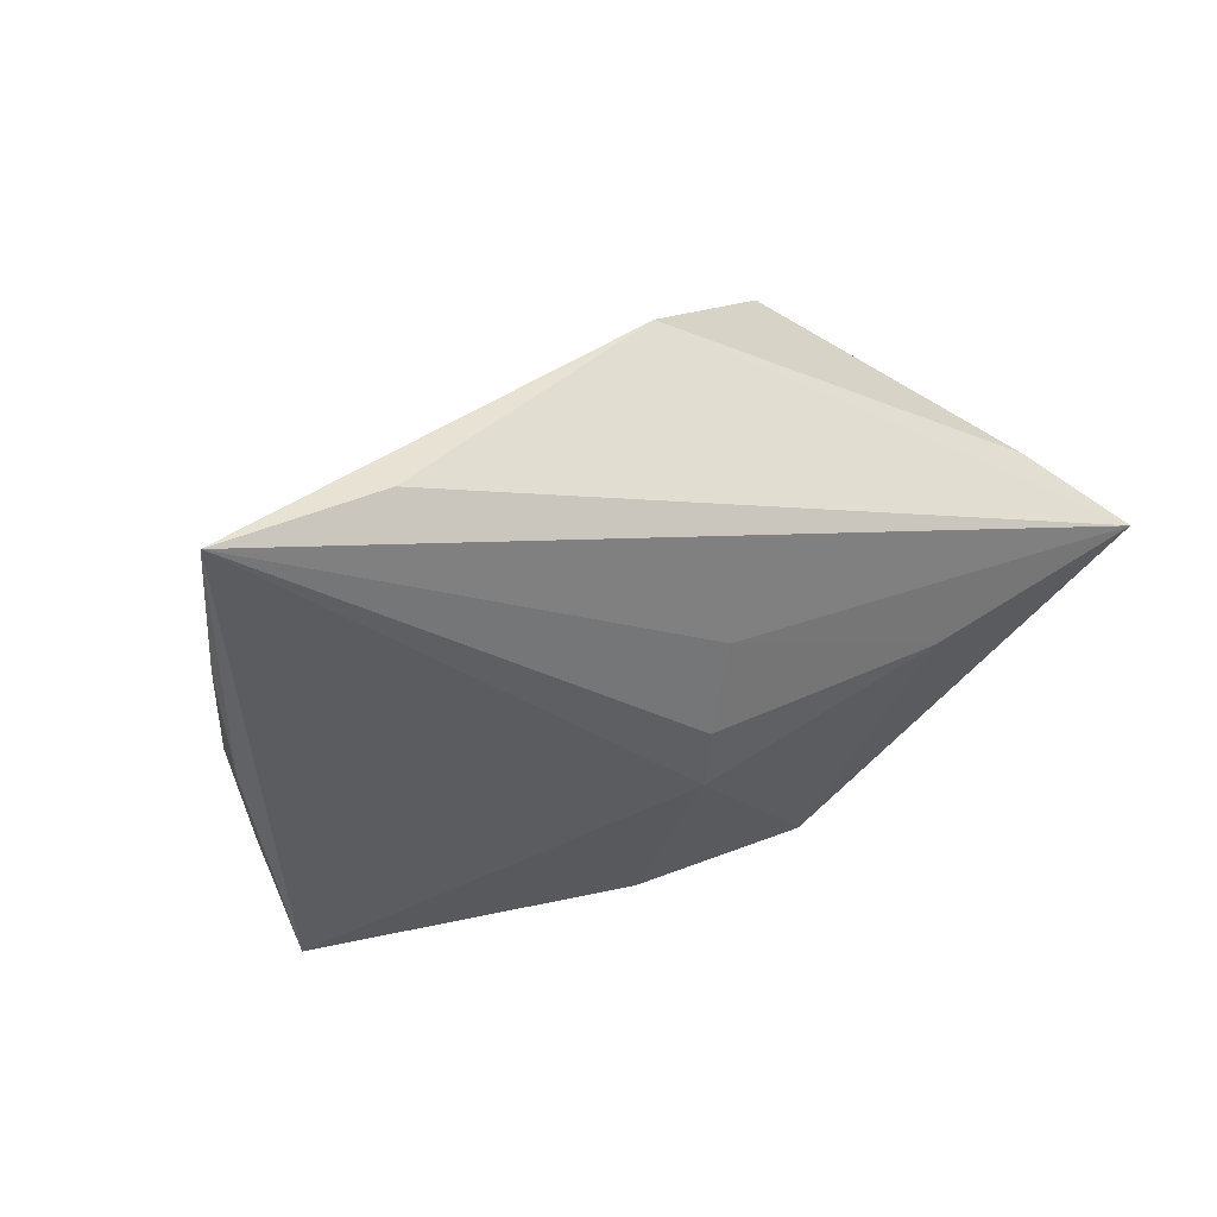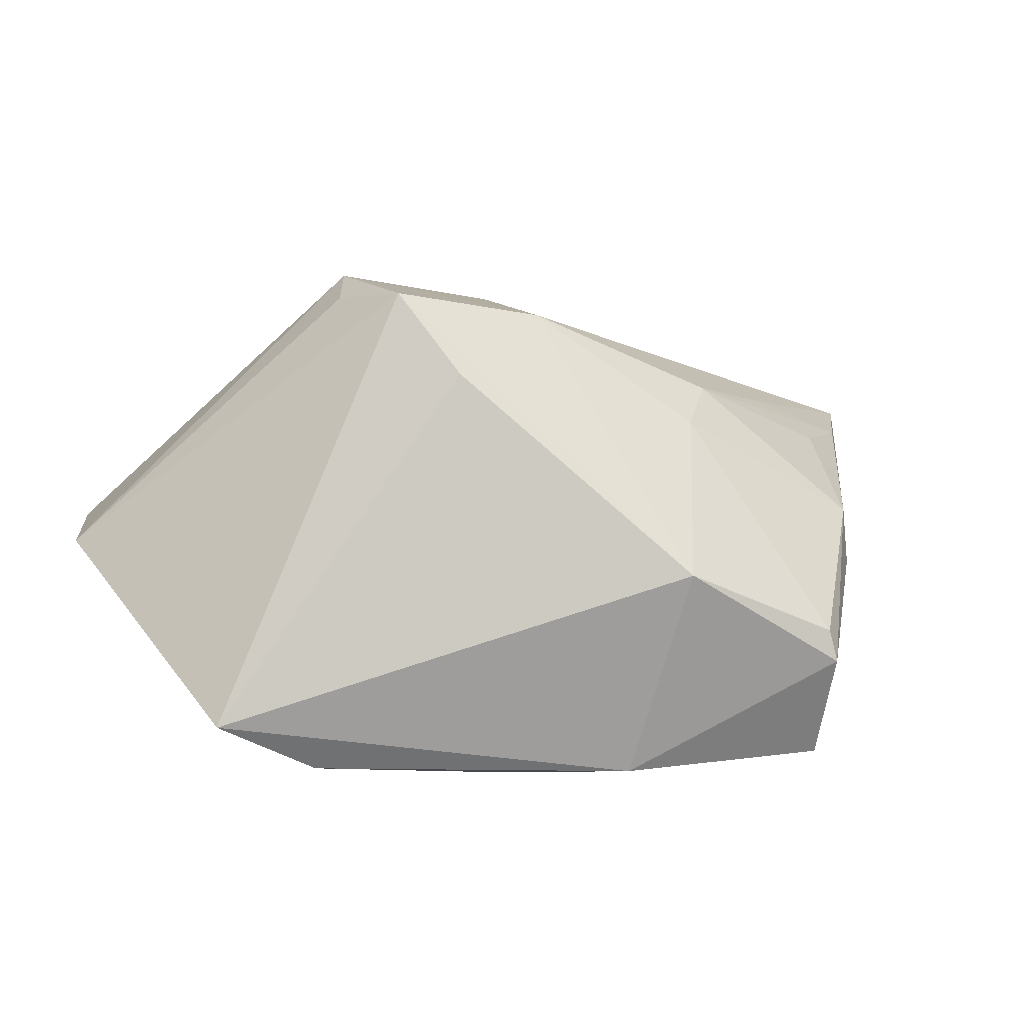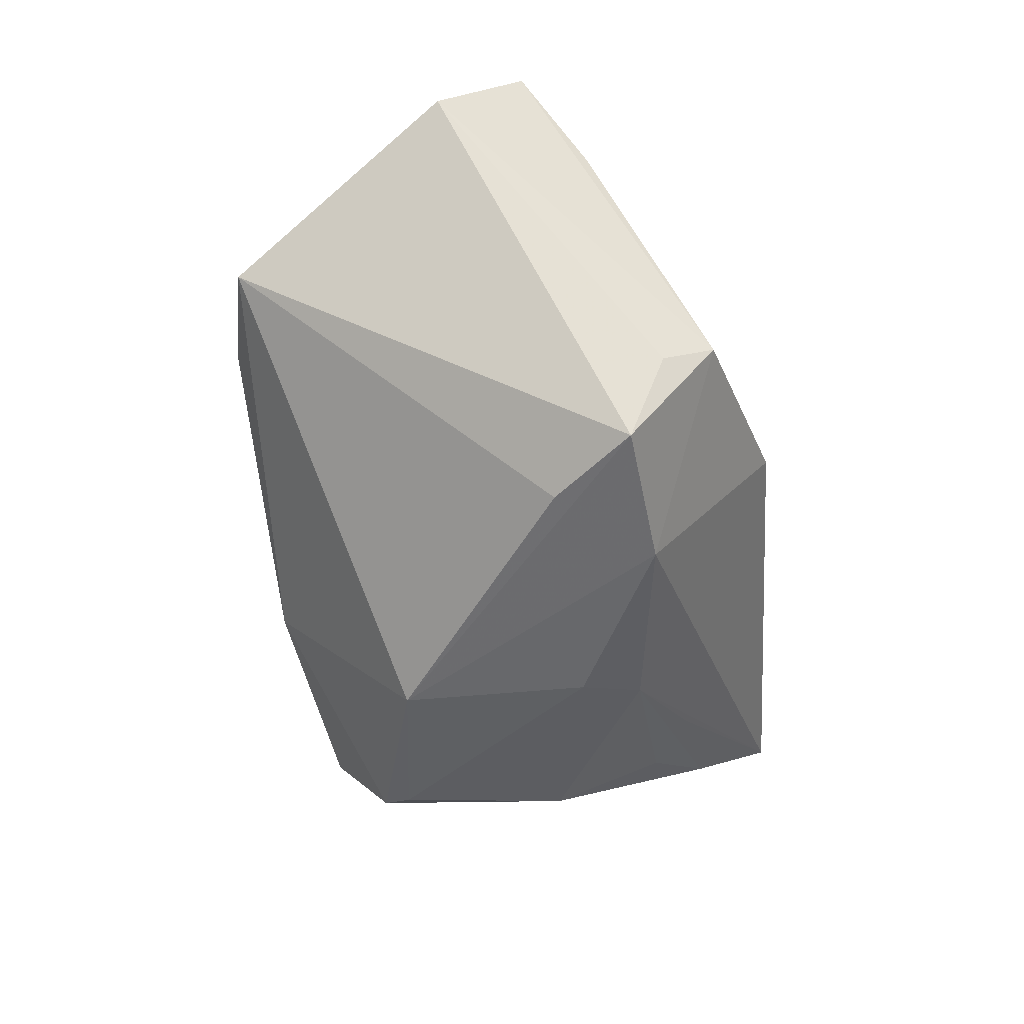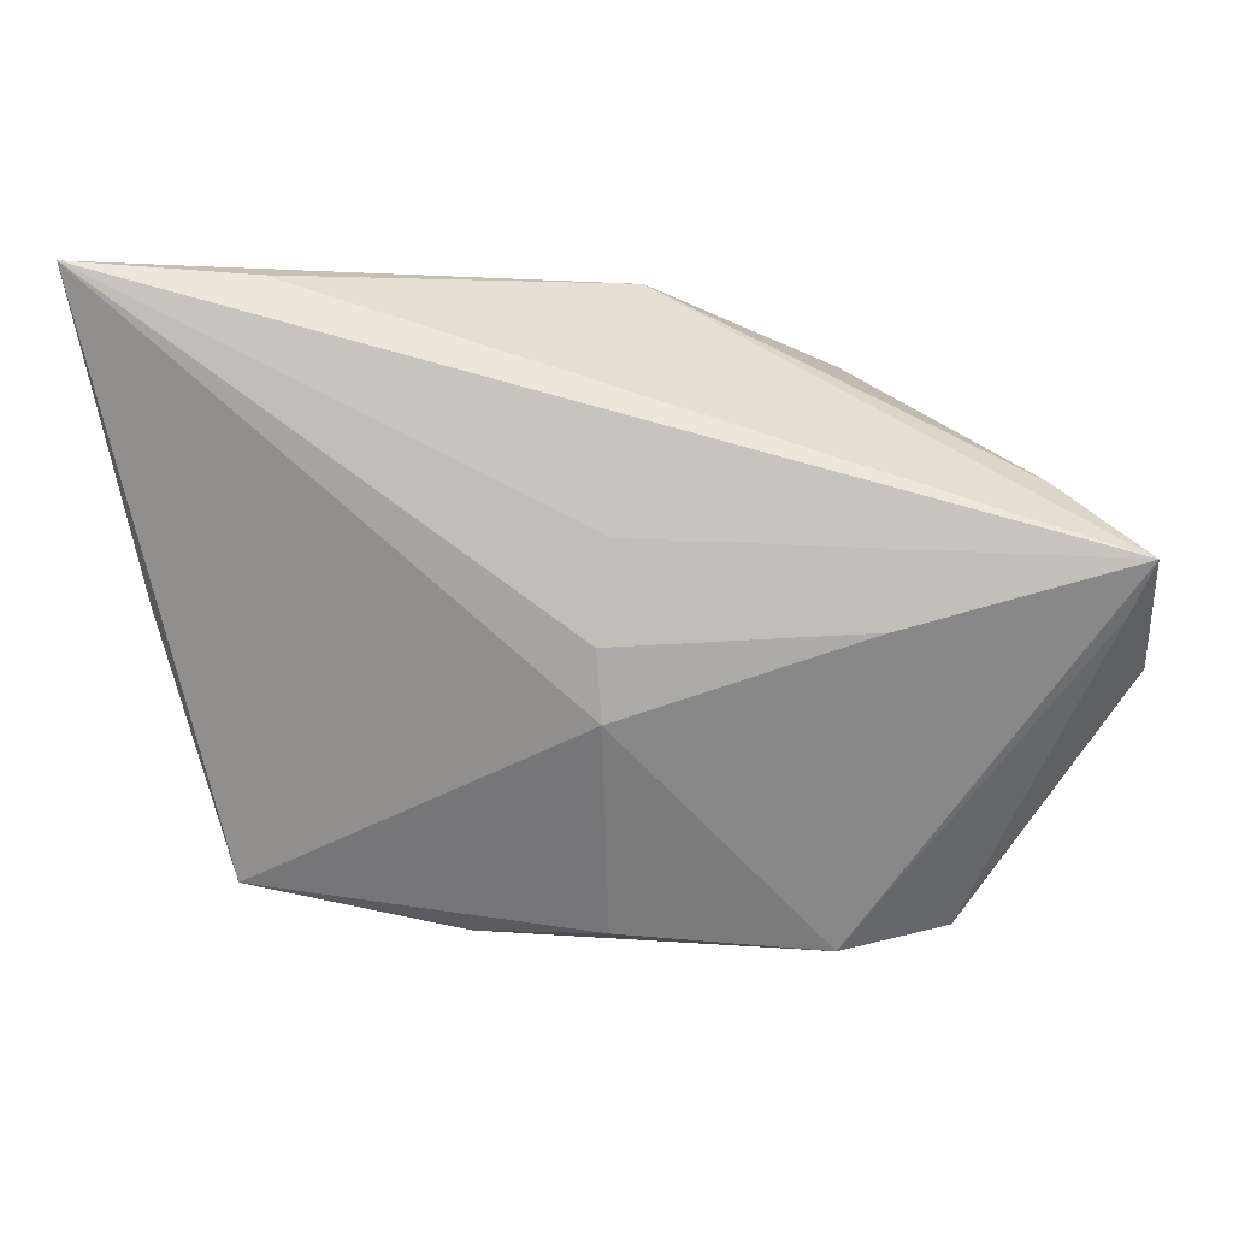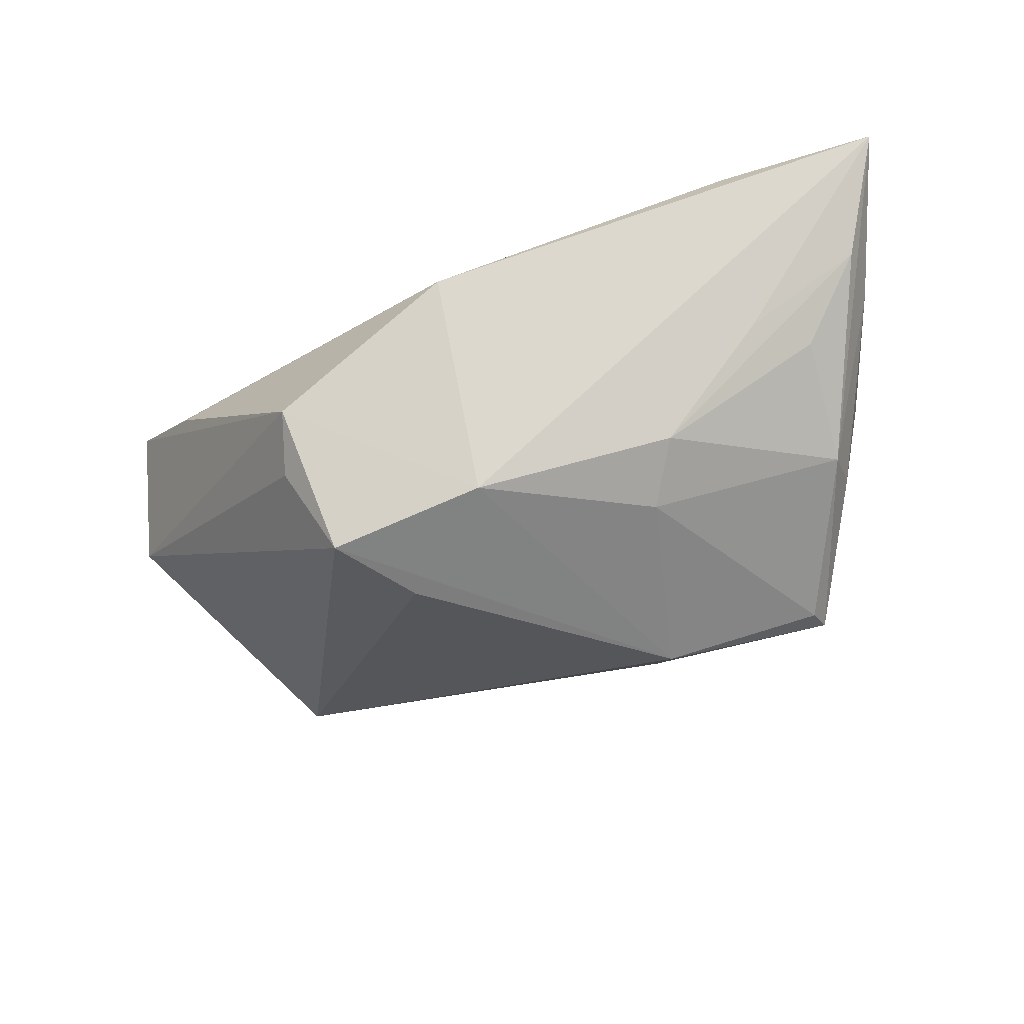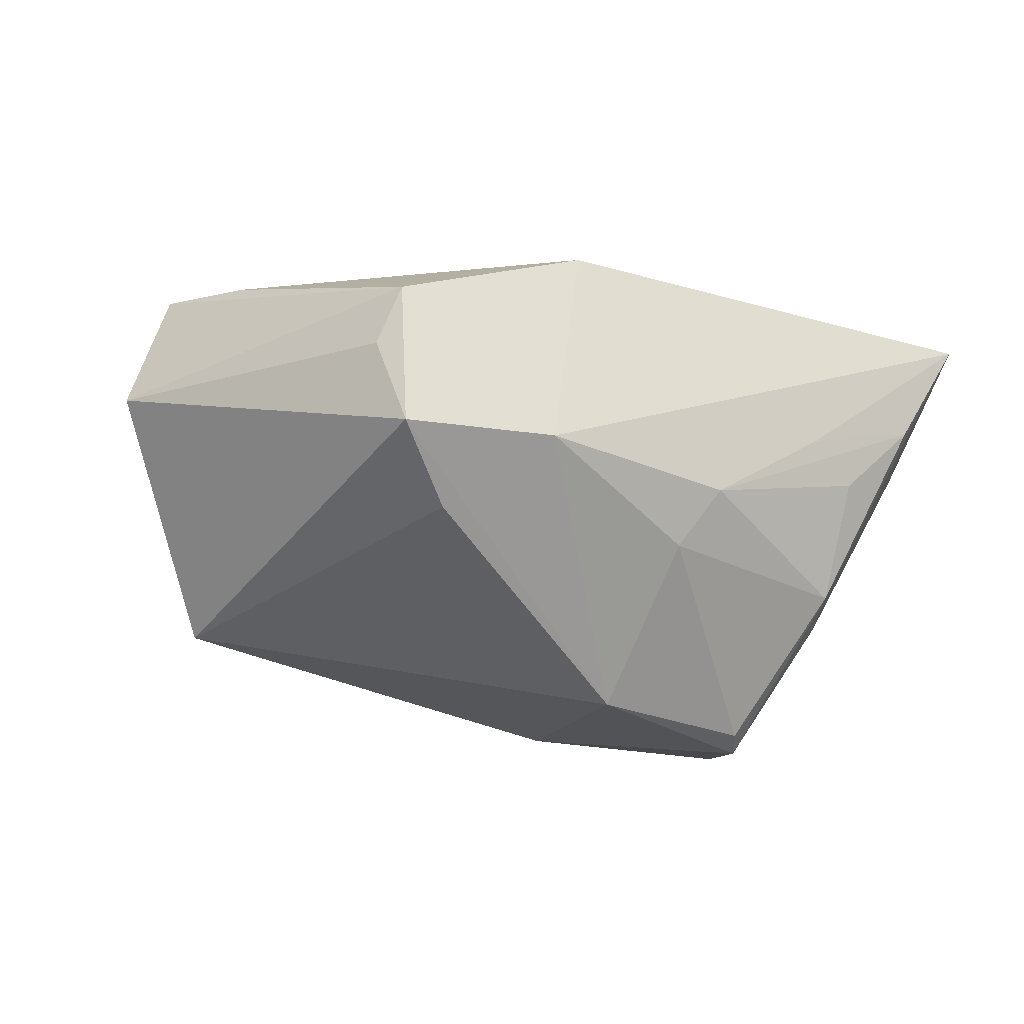
<metadata>
{"format":"obj","ext":"obj","renderer":"f3d","projection":"perspective","resolution":1024,"background":"white","views":[{"elev":31.3,"azim":-31.6,"up":"+Y"},{"elev":-28.1,"azim":167.6,"up":"+Y"},{"elev":-66.1,"azim":94.5,"up":"+Z"},{"elev":-0.1,"azim":1.8,"up":"+Y"},{"elev":-52.3,"azim":-169.2,"up":"+Z"},{"elev":-68.1,"azim":160.9,"up":"+Z"}]}
</metadata>
<code>
v -0.03634 0.02124 -0.001698
v -0.04496 0.001493 -0.007778
v 0.02056 0.01452 -0.02763
v -0.05578 0.03434 0.01988
v 0.01233 0.004346 -0.02656
v -0.04088 -0.03138 -0.0007167
v -0.01522 -0.0366 -0.001391
v 0.02673 0.01962 -0.01729
v 0.00101 0.005921 0.01988
v -0.0186 -0.01795 -0.0214
v -0.04614 -0.004701 -0.00462
v -0.02337 0.01416 -0.01448
v -0.02013 0.006214 -0.01834
v -0.0001216 -0.01325 0.01724
v 0.0001013 -0.03636 0.003098
v -0.05085 0.02357 0.008111
v -0.04914 -0.000824 0.006122
v -0.04031 -0.02365 -0.01254
v 0.0562 0.003693 0.01988
v 0.02573 0.02648 -0.01264
v -0.03503 0.0332 0.01665
v 0.03769 -0.03598 -0.00323
v -0.04352 0.01637 -0.001182
v 0.02476 -0.03839 0.001595
v 0.05365 -0.002015 0.01667
v 0.02916 -0.00371 0.01938
v -0.039 -0.02013 -0.01416
v 0.0572 -0.007592 0.005999
v -0.05234 0.01528 0.01051
v 0.04639 0.0119 0.01132
v -0.0006606 -0.005276 0.01914
v 0.00374 0.03434 0.000227
v 0.001464 0.017 -0.02282
f 32 33 4
f 4 6 14
f 10 5 22
f 21 32 4
f 33 32 20
f 13 33 10
f 17 6 4
f 27 13 10
f 10 22 7
f 24 7 22
f 19 21 4
f 28 20 19
f 32 21 19
f 33 20 3
f 10 33 3
f 3 5 10
f 28 22 3
f 3 22 5
f 33 13 12
f 4 33 12
f 12 1 4
f 18 7 6
f 18 27 10
f 10 7 18
f 6 17 18
f 17 11 18
f 15 24 14
f 7 24 15
f 15 14 6
f 6 7 15
f 14 24 26
f 24 19 26
f 25 22 28
f 28 19 25
f 25 24 22
f 25 19 24
f 30 20 32
f 32 19 30
f 30 19 20
f 8 20 28
f 28 3 8
f 8 3 20
f 13 27 2
f 2 12 13
f 23 12 2
f 27 18 2
f 2 18 11
f 29 17 4
f 29 11 17
f 4 2 29
f 29 2 11
f 9 19 4
f 9 26 19
f 16 2 4
f 23 2 16
f 4 1 16
f 16 12 23
f 1 12 16
f 14 26 31
f 26 9 31
f 4 14 31
f 31 9 4

</code>
